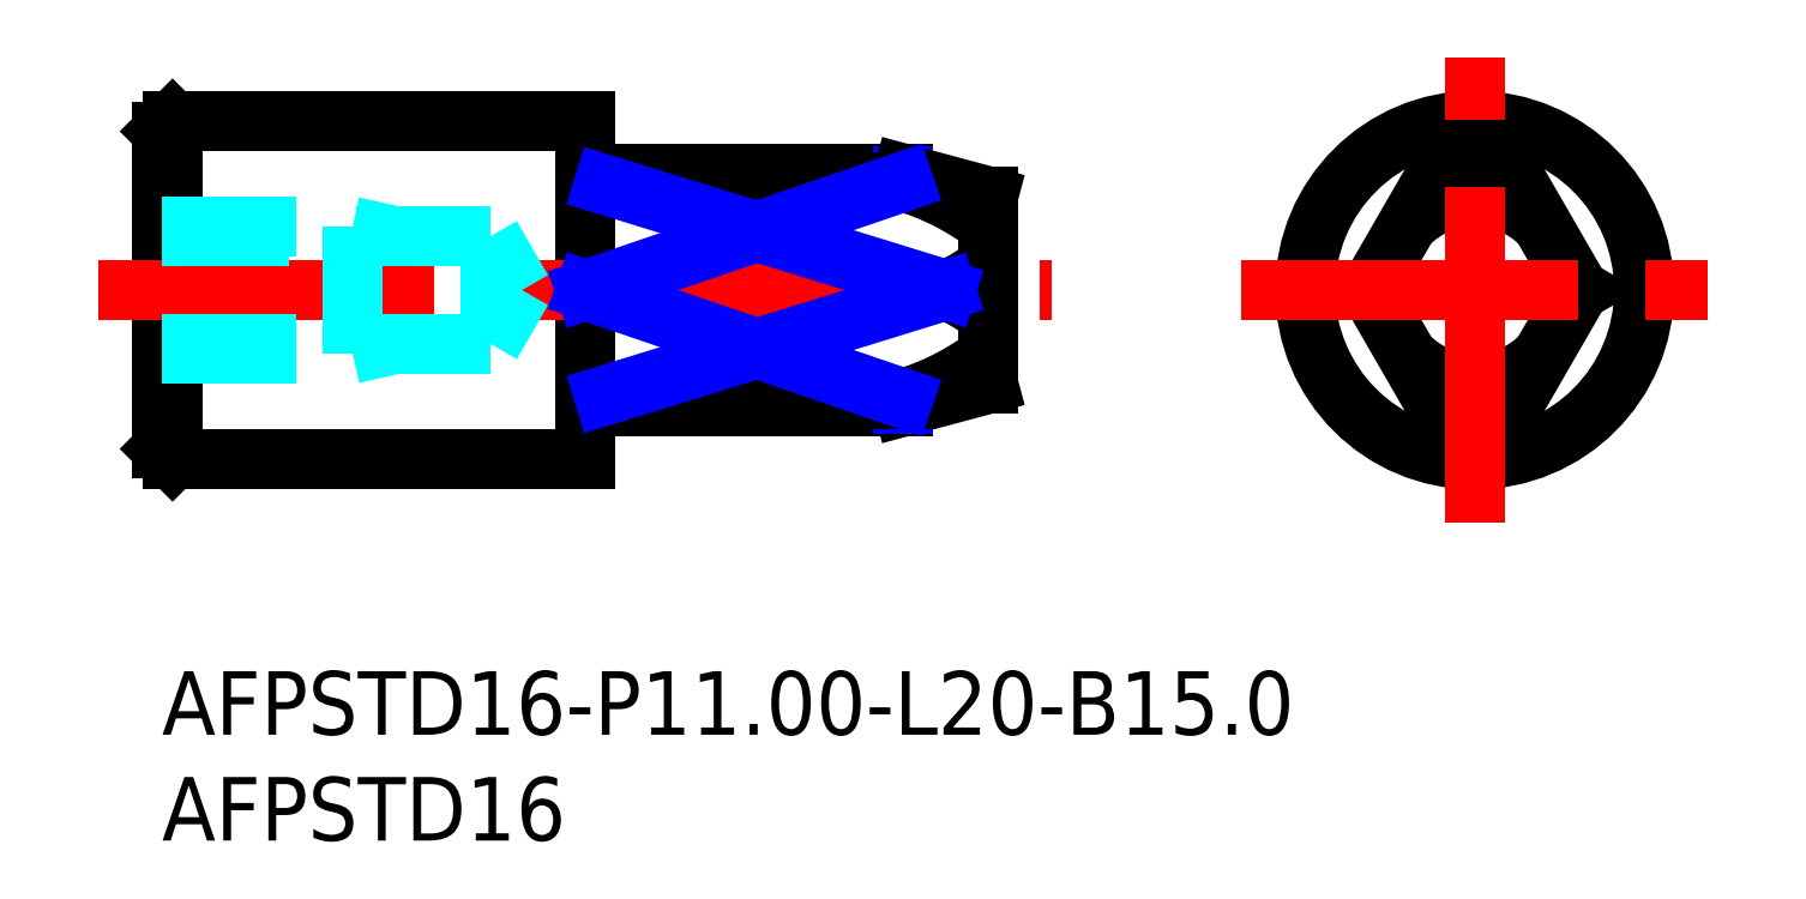
<metadata>
{"format":"dxf","ext":"dxf","renderer":"ezdxf+matplotlib","layout":"modelspace","background":"white","min_lineweight":24,"dpi":150}
</metadata>
<code>
0
SECTION
2
ENTITIES
0
INSERT
8
MSM_CONTINUOUS
2
*U17
10
0
20
0
30
0
0
INSERT
8
MSM_CONTINUOUS
2
*U18
10
0
20
0
30
0
0
LINE
8
MSM_CONTINUOUS
10
35
20
23.5
30
0
11
21
21
23.5
31
0
0
LINE
8
MSM_CONTINUOUS
10
21
20
12.5
30
0
11
35
21
12.5
31
0
0
LINE
8
MSM_CONTINUOUS
10
20.83
20
23.4
30
0
11
20.2
21
23.4
31
0
0
LINE
8
MSM_CONTINUOUS
10
20.2
20
12.6
30
0
11
20.83
21
12.6
31
0
0
LINE
8
MSM_CONTINUOUS
10
21
20
12.88
30
0
11
21
21
12.5
31
0
0
ARC
8
MSM_CONTINUOUS
10
20.83
20
12.4
30
0
40
0.2
50
30
51
90
0
ARC
8
MSM_CONTINUOUS
10
20.83
20
23.6
30
0
40
0.2
50
270
51
330
0
LINE
8
MSM_CONTINUOUS
10
21
20
23.5
30
0
11
21
21
23.12
31
0
0
ARC
8
MSM_CONTINUOUS
10
20.2
20
12.4
30
0
40
0.2
50
90
51
180
0
ARC
8
MSM_CONTINUOUS
10
20.2
20
23.6
30
0
40
0.2
50
180
51
270
0
LINE
8
MSM_CONTINUOUS
10
35
20
12.5
30
0
11
39
21
13.57
31
0
0
LINE
8
MSM_NARROW
10
35
20
12.6
30
0
11
35
21
12.78
31
0
0
LINE
8
MSM_CONTINUOUS
10
39
20
13.57
30
0
11
39
21
22.43
31
0
0
LINE
8
MSM_NARROW
10
35
20
23.22
30
0
11
35
21
23.4
31
0
0
LINE
8
MSM_CONTINUOUS
10
39
20
22.43
30
0
11
35
21
23.5
31
0
0
LINE
8
MSM_CONTINUOUS
10
35
20
23.12
30
0
11
21
21
23.12
31
0
0
LINE
8
MSM_CONTINUOUS
10
20.2
20
22.98
30
0
11
20.83
21
22.98
31
0
0
LINE
8
MSM_CONTINUOUS
10
20.83
20
13.02
30
0
11
20.2
21
13.02
31
0
0
LINE
8
MSM_CONTINUOUS
10
21
20
12.88
30
0
11
35
21
12.88
31
0
0
LINE
8
MSM_CONTINUOUS
10
20
20
18
30
0
11
37.02
21
18
31
0
0
LINE
8
MSM_CONTINUOUS
10
0
20
10.5
30
0
11
0.5
21
10
31
0
0
LINE
8
MSM_CONTINUOUS
10
0.5
20
26
30
0
11
0
21
25.5
31
0
0
LINE
8
MSM_CONTINUOUS
10
0
20
25.5
30
0
11
0
21
10.5
31
0
0
LINE
8
MSM_CONTINUOUS
10
0.5
20
10
30
0
11
20
21
10
31
0
0
LINE
8
MSM_CONTINUOUS
10
20
20
26
30
0
11
0.5
21
26
31
0
0
LINE
8
MSM_CONTINUOUS
10
20
20
26
30
0
11
20
21
10
31
0
0
LINE
8
MSM_CONTINUOUS
10
0.5
20
26
30
0
11
0.5
21
10
31
0
0
CIRCLE
8
MSM_CONTINUOUS
10
61.97
20
18
30
0
40
8
0
LINE
8
MSM_CONTINUOUS
10
63.97
20
23.12
30
0
11
66.93
21
18
31
0
0
ARC
8
MSM_CONTINUOUS
10
61.97
20
18
30
0
40
5.5
50
68.68
51
111.3
0
ARC
8
MSM_CONTINUOUS
10
61.97
20
18
30
0
40
4.428
50
344.2
51
15.85
0
ARC
8
MSM_CONTINUOUS
10
61.97
20
18
30
0
40
4.428
50
44.15
51
135.8
0
LINE
8
MSM_CONTINUOUS
10
57.02
20
18
30
0
11
59.97
21
23.12
31
0
0
ARC
8
MSM_CONTINUOUS
10
61.97
20
18
30
0
40
4.428
50
164.2
51
195.8
0
LINE
8
MSM_CONTINUOUS
10
59.97
20
12.88
30
0
11
57.02
21
18
31
0
0
ARC
8
MSM_CONTINUOUS
10
61.97
20
18
30
0
40
5.5
50
248.7
51
291.3
0
LINE
8
MSM_CONTINUOUS
10
66.93
20
18
30
0
11
63.97
21
12.88
31
0
0
ARC
8
MSM_CONTINUOUS
10
61.97
20
18
30
0
40
4.428
50
224.2
51
315.8
0
LINE
8
MSM_CENTER
10
50.97
20
18
30
0
11
72.97
21
18
31
0
0
LINE
8
MSM_CENTER
10
61.97
20
7
30
0
11
61.97
21
29
31
0
0
LINE
8
MSM_CENTER
10
-3
20
18
30
0
11
42
21
18
31
0
0
ARC
8
MSM_CONTINUOUS
10
20.4
20
23.27
30
0
40
0.4009
50
181.8
51
201.2
0
ARC
8
MSM_CONTINUOUS
10
20.23
20
23.19
30
0
40
0.2079
50
197.1
51
262.9
0
ARC
8
MSM_CONTINUOUS
10
20.8
20
23.19
30
0
40
0.2101
50
277
51
341.1
0
ARC
8
MSM_CONTINUOUS
10
20.23
20
12.81
30
0
40
0.2079
50
97.06
51
162.9
0
ARC
8
MSM_CONTINUOUS
10
20.4
20
12.73
30
0
40
0.4009
50
158.8
51
178.2
0
ARC
8
MSM_CONTINUOUS
10
20.8
20
12.81
30
0
40
0.2101
50
18.85
51
82.99
0
ARC
8
MSM_CONTINUOUS
10
31.5
20
11.32
30
0
40
12.31
50
52.48
51
73.5
0
ARC
8
MSM_CONTINUOUS
10
34.33
20
24.63
30
0
40
7.157
50
292.1
51
310.8
0
ARC
8
MSM_CONTINUOUS
10
34.33
20
11.37
30
0
40
7.157
50
49.23
51
67.87
0
ARC
8
MSM_CONTINUOUS
10
31.5
20
24.68
30
0
40
12.31
50
286.5
51
307.5
0
LINE
8
MSM_NARROW
10
35
20
23.12
30
0
11
20
21
18
31
0
0
LINE
8
MSM_NARROW
10
37.02
20
18
30
0
11
20.87
21
22.99
31
0
0
LINE
8
MSM_NARROW
10
35
20
12.88
30
0
11
20
21
18
31
0
0
LINE
8
MSM_NARROW
10
37.02
20
18
30
0
11
20.87
21
13.01
31
0
0
LINE
8
MSM_DASHED
10
0
20
15.45
30
0
11
15.53
21
15.45
31
0
0
LINE
8
MSM_DASHED
10
15.53
20
20.55
30
0
11
0
21
20.55
31
0
0
LINE
8
MSM_DASHED
10
17
20
18
30
0
11
15.53
21
20.55
31
0
0
LINE
8
MSM_DASHED
10
15.53
20
15.45
30
0
11
17
21
18
31
0
0
LINE
8
MSM_DASHED
10
15.53
20
20.55
30
0
11
15.53
21
15.45
31
0
0
LINE
8
MSM_DASHED
10
0
20
21
30
0
11
9
21
21
31
0
0
LINE
8
MSM_DASHED
10
9
20
21
30
0
11
9
21
15
31
0
0
LINE
8
MSM_DASHED
10
0
20
15
30
0
11
9
21
15
31
0
0
LINE
8
MSM_DASHED
10
11
20
15.45
30
0
11
9
21
15
31
0
0
LINE
8
MSM_DASHED
10
11
20
20.55
30
0
11
9
21
21
31
0
0
ENDSEC
0
EOF

</code>
